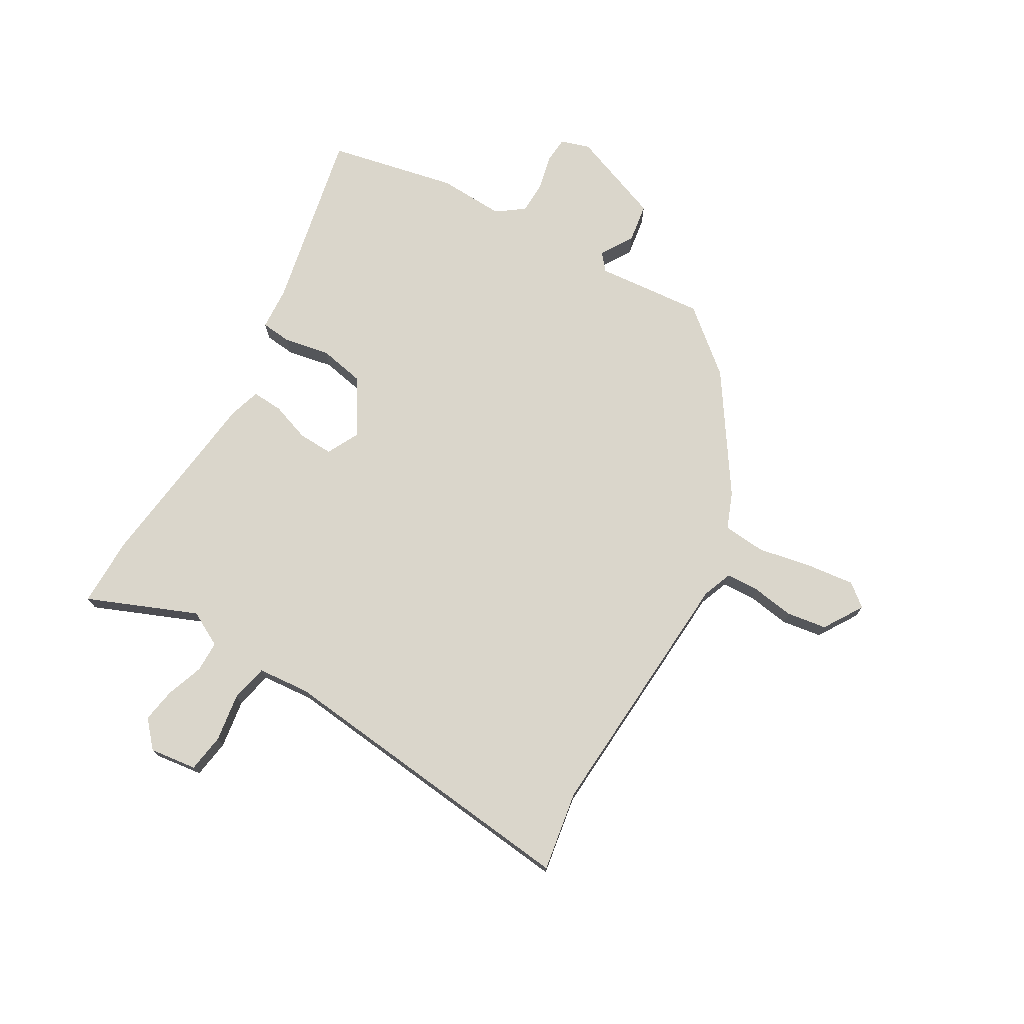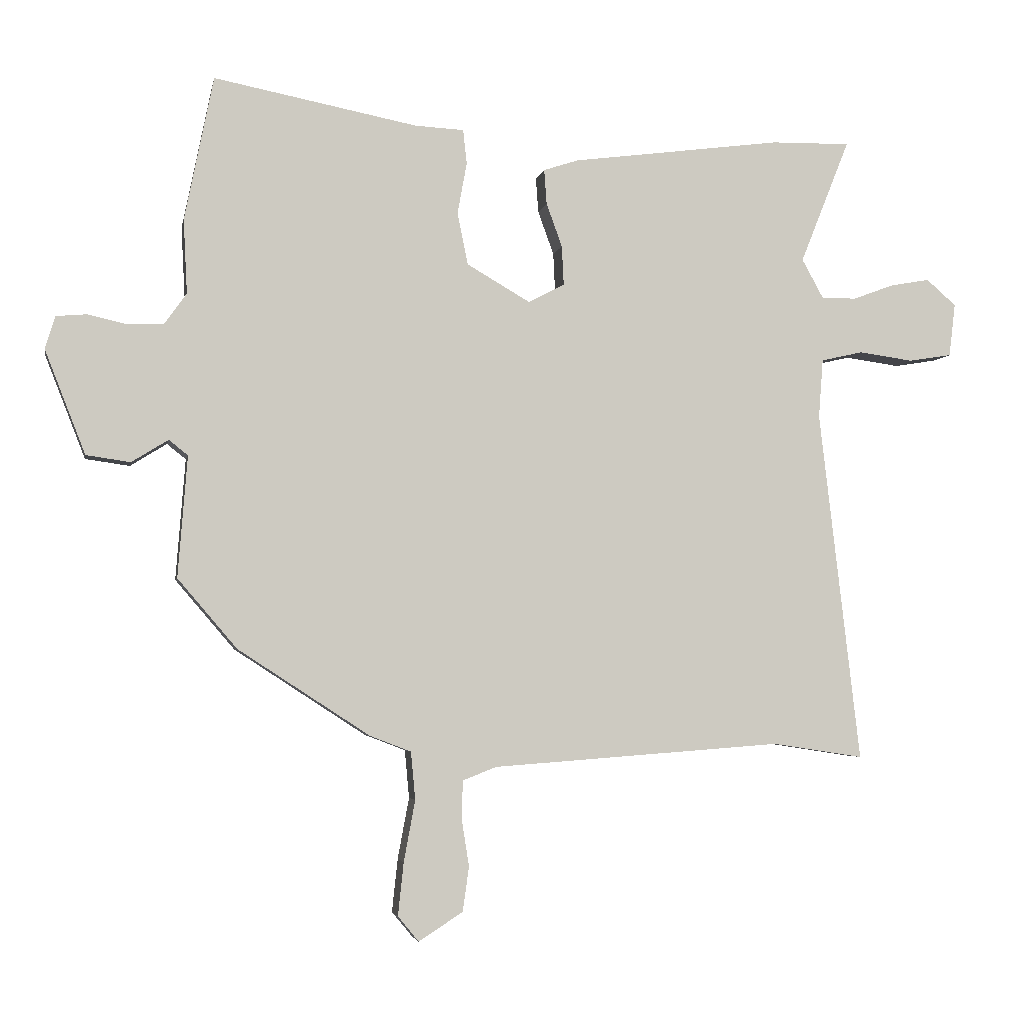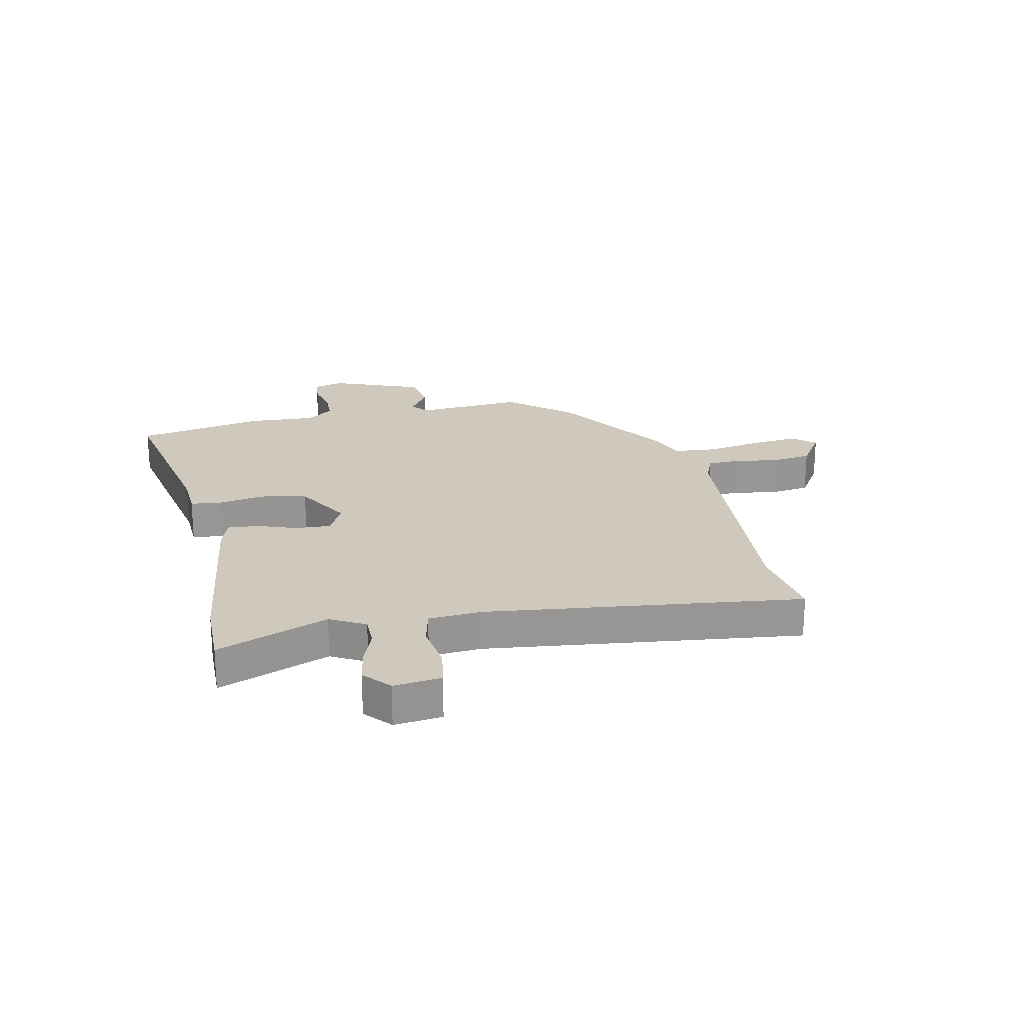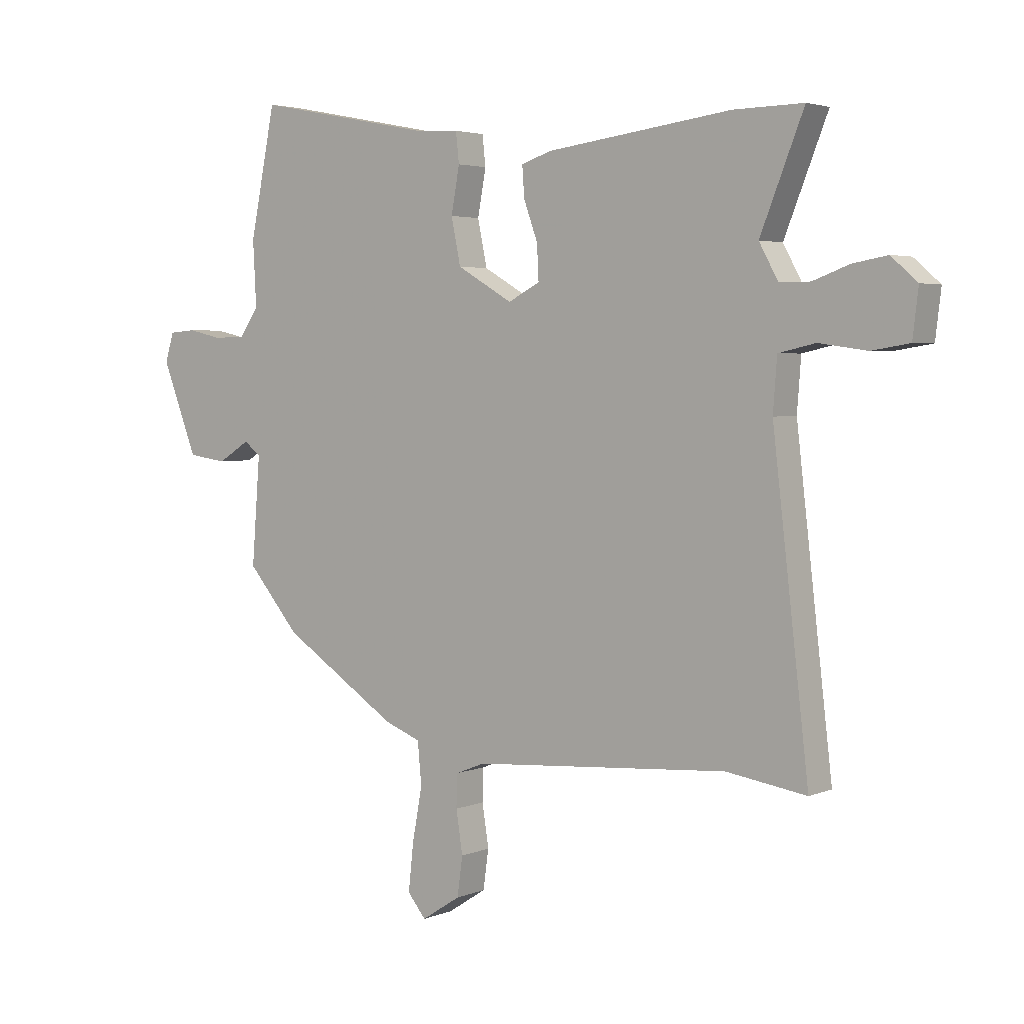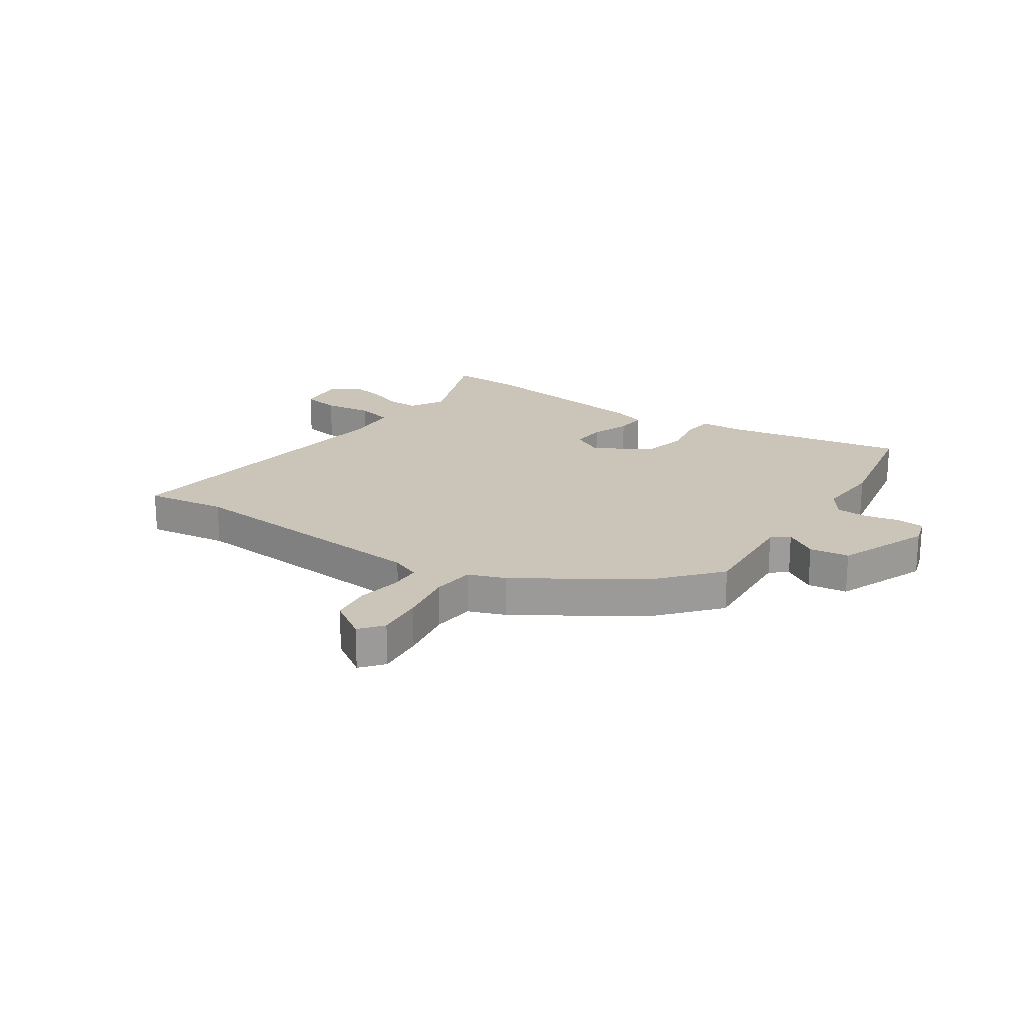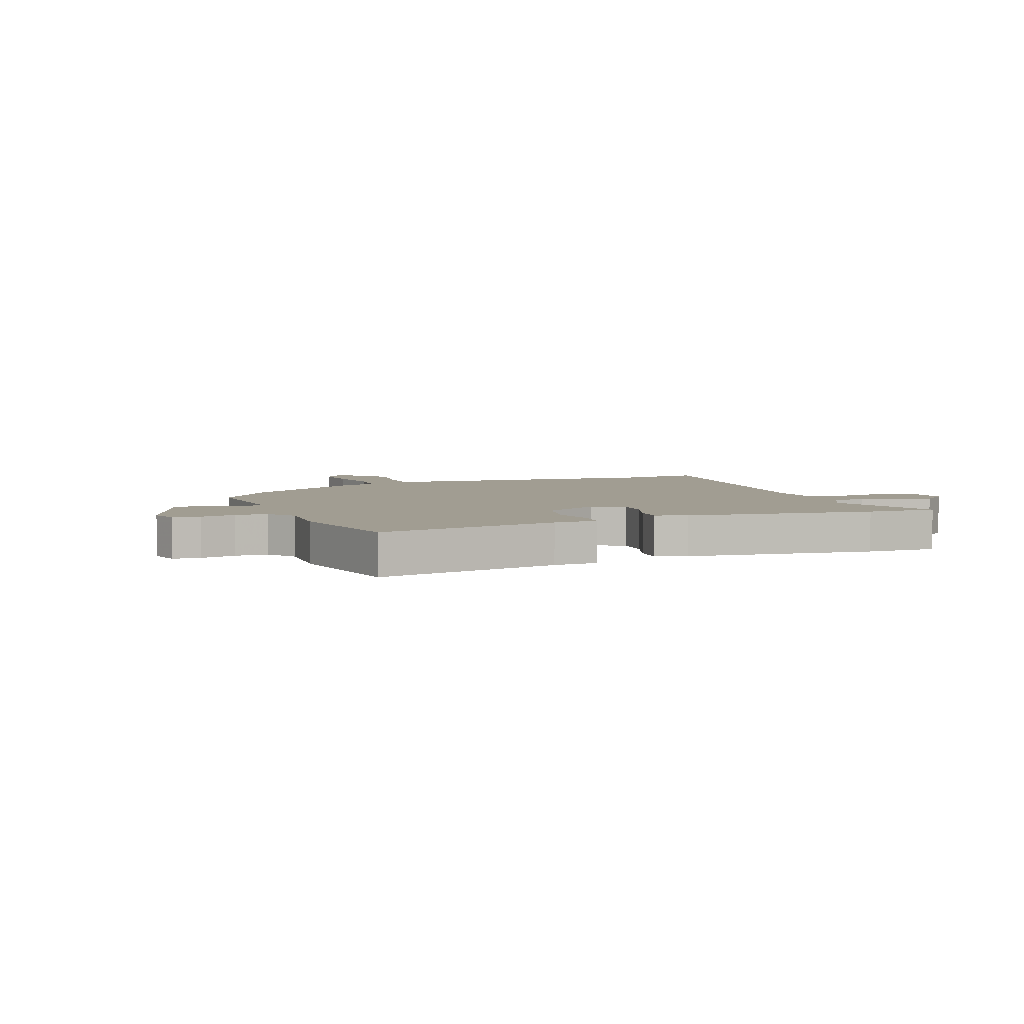
<metadata>
{"format":"obj","ext":"obj","renderer":"f3d","projection":"perspective","resolution":1024,"background":"white","views":[{"elev":74.0,"azim":119.5,"up":"+Y"},{"elev":-3.8,"azim":-10.5,"up":"+Z"},{"elev":22.5,"azim":78.0,"up":"+Y"},{"elev":3.5,"azim":36.9,"up":"+Z"},{"elev":20.3,"azim":-145.5,"up":"+Y"},{"elev":4.7,"azim":-21.1,"up":"+Y"}]}
</metadata>
<code>
v 0.432 0.07 0.499
v 0.557 0.07 0.501
v 0.479 0.07 0.305
v 0.513 0.07 0.243
v 0.568 0.07 0.243
v 0.633 0.07 0.267
v 0.695 0.07 0.278
v 0.742 0.07 0.237
v 0.732 0.07 0.153
v 0.664 0.07 0.142
v 0.578 0.07 0.154
v 0.512 0.07 0.139
v 0.505 0.07 0.046
v 0.57 0.07 -0.511
v 0.426 0.07 -0.489
v -0.034 0.07 -0.523
v -0.087 0.07 -0.544
v -0.089 0.07 -0.603
v -0.077 0.07 -0.679
v -0.087 0.07 -0.75
v -0.157 0.07 -0.795
v -0.19 0.07 -0.755
v -0.181 0.07 -0.671
v -0.163 0.07 -0.574
v -0.17 0.07 -0.498
v -0.235 0.07 -0.473
v -0.444 0.07 -0.337
v -0.538 0.07 -0.227
v -0.523 0.07 -0.035
v -0.553 0.07 -0.011
v -0.611 0.07 -0.047
v -0.681 0.07 -0.037
v -0.745 0.07 0.127
v -0.729 0.07 0.179
v -0.681 0.07 0.183
v -0.619 0.07 0.169
v -0.562 0.07 0.171
v -0.527 0.07 0.22
v -0.533 0.07 0.337
v -0.487 0.07 0.565
v -0.165 0.07 0.502
v -0.088 0.07 0.498
v -0.082 0.07 0.444
v -0.097 0.07 0.362
v -0.08 0.07 0.28
v 0.02 0.07 0.222
v 0.077 0.07 0.252
v 0.074 0.07 0.314
v 0.049 0.07 0.383
v 0.045 0.07 0.438
v 0.1 0.07 0.456
v 0.432 0 0.499
v 0.557 0 0.501
v 0.479 0 0.305
v 0.513 0 0.243
v 0.568 0 0.243
v 0.633 0 0.267
v 0.695 0 0.278
v 0.742 0 0.237
v 0.732 0 0.153
v 0.664 0 0.142
v 0.578 0 0.154
v 0.512 0 0.139
v 0.505 0 0.046
v 0.57 0 -0.511
v 0.426 0 -0.489
v -0.034 0 -0.523
v -0.087 0 -0.544
v -0.089 0 -0.603
v -0.077 0 -0.679
v -0.087 0 -0.75
v -0.157 0 -0.795
v -0.19 0 -0.755
v -0.181 0 -0.671
v -0.163 0 -0.574
v -0.17 0 -0.498
v -0.235 0 -0.473
v -0.444 0 -0.337
v -0.538 0 -0.227
v -0.523 0 -0.035
v -0.553 0 -0.011
v -0.611 0 -0.047
v -0.681 0 -0.037
v -0.745 0 0.127
v -0.729 0 0.179
v -0.681 0 0.183
v -0.619 0 0.169
v -0.562 0 0.171
v -0.527 0 0.22
v -0.533 0 0.337
v -0.487 0 0.565
v -0.165 0 0.502
v -0.088 0 0.498
v -0.082 0 0.444
v -0.097 0 0.362
v -0.08 0 0.28
v 0.02 0 0.222
v 0.077 0 0.252
v 0.074 0 0.314
v 0.049 0 0.383
v 0.045 0 0.438
v 0.1 0 0.456
f 48 49 50 51
f 47 48 51 1
f 41 42 43 44
f 41 44 45
f 38 39 40 41
f 37 38 41 45
f 33 34 35 36
f 33 36 37
f 30 31 32 33
f 30 33 37 45
f 26 27 28 29
f 25 26 29
f 21 22 23 24
f 19 20 21 24
f 18 19 24 25
f 17 18 25 29
f 13 14 15
f 12 13 15 16
f 8 9 10 11
f 8 11 12
f 5 6 7 8
f 4 5 8 12
f 3 4 12 16
f 47 1 2 3
f 46 47 3 16
f 29 30 45 46
f 16 17 29 46
f 102 101 100 99
f 52 102 99 98
f 95 94 93 92
f 96 95 92
f 92 91 90 89
f 96 92 89 88
f 87 86 85 84
f 88 87 84
f 84 83 82 81
f 96 88 84 81
f 80 79 78 77
f 80 77 76
f 75 74 73 72
f 75 72 71 70
f 76 75 70 69
f 80 76 69 68
f 66 65 64
f 67 66 64 63
f 62 61 60 59
f 63 62 59
f 59 58 57 56
f 63 59 56 55
f 67 63 55 54
f 54 53 52 98
f 67 54 98 97
f 97 96 81 80
f 97 80 68 67
f 1 52 53 2
f 2 53 54 3
f 3 54 55 4
f 4 55 56 5
f 5 56 57 6
f 6 57 58 7
f 7 58 59 8
f 8 59 60 9
f 9 60 61 10
f 10 61 62 11
f 11 62 63 12
f 12 63 64 13
f 13 64 65 14
f 14 65 66 15
f 15 66 67 16
f 16 67 68 17
f 17 68 69 18
f 18 69 70 19
f 19 70 71 20
f 20 71 72 21
f 21 72 73 22
f 22 73 74 23
f 23 74 75 24
f 24 75 76 25
f 25 76 77 26
f 26 77 78 27
f 27 78 79 28
f 28 79 80 29
f 29 80 81 30
f 30 81 82 31
f 31 82 83 32
f 32 83 84 33
f 33 84 85 34
f 34 85 86 35
f 35 86 87 36
f 36 87 88 37
f 37 88 89 38
f 38 89 90 39
f 39 90 91 40
f 40 91 92 41
f 41 92 93 42
f 42 93 94 43
f 43 94 95 44
f 44 95 96 45
f 45 96 97 46
f 46 97 98 47
f 47 98 99 48
f 48 99 100 49
f 49 100 101 50
f 50 101 102 51
f 51 102 52 1

</code>
